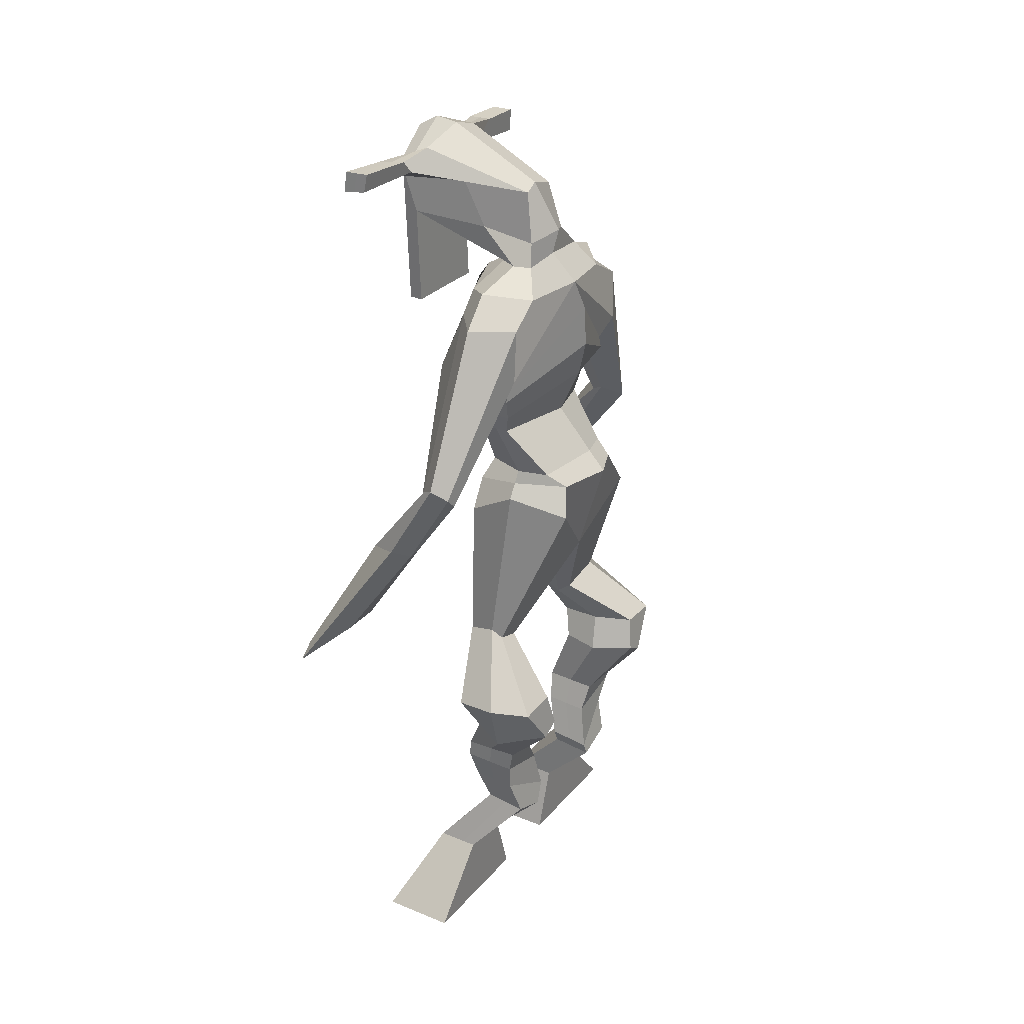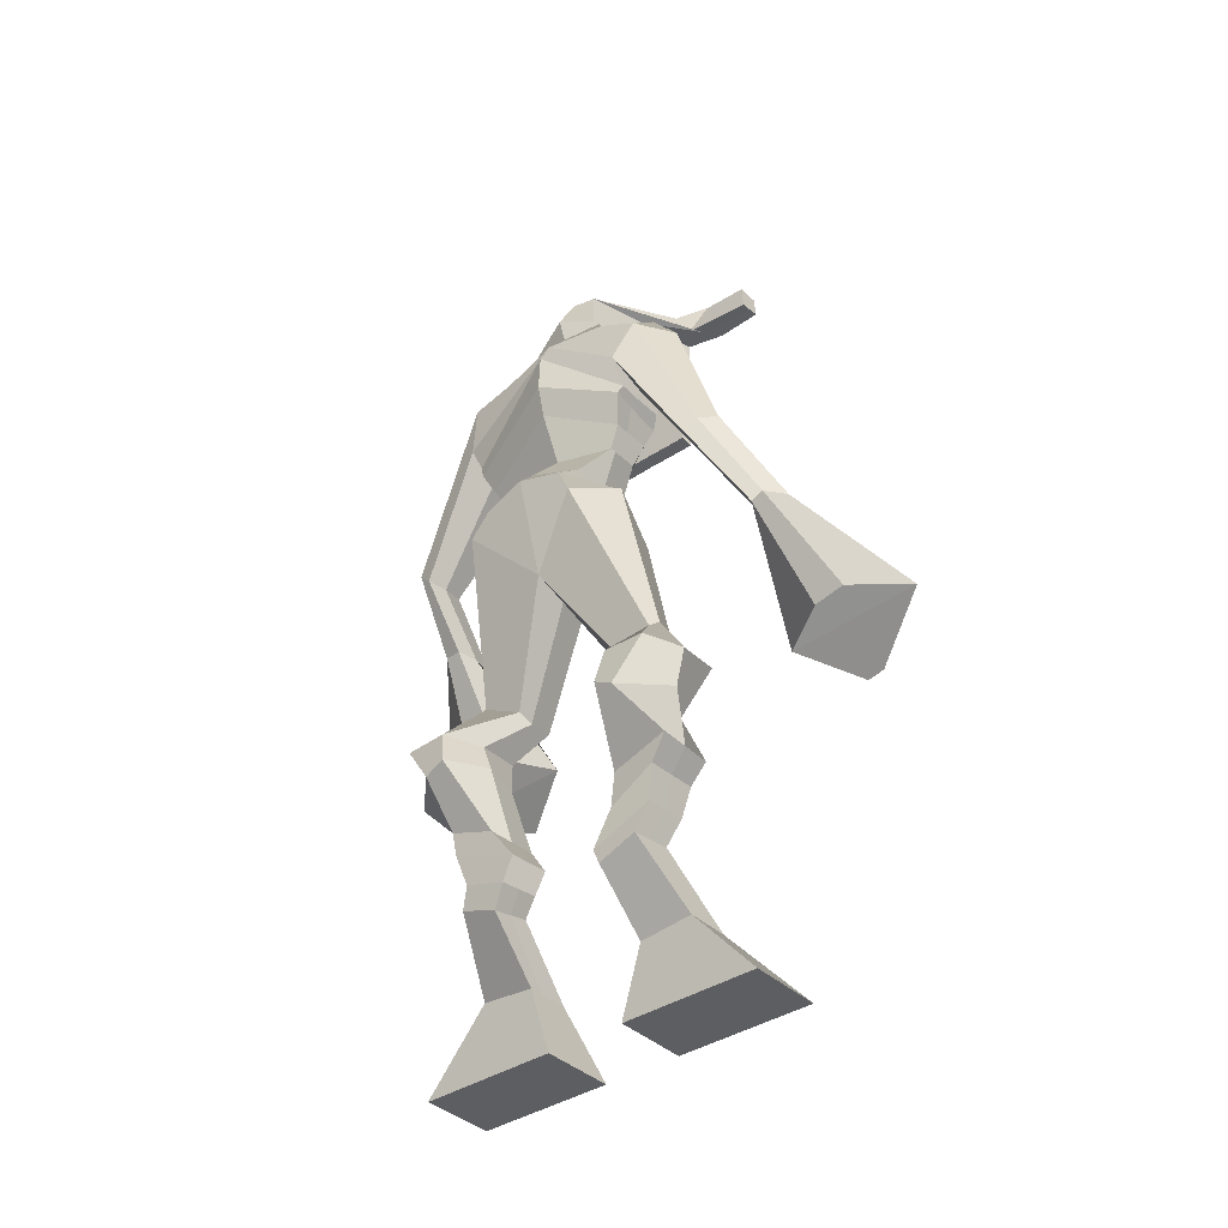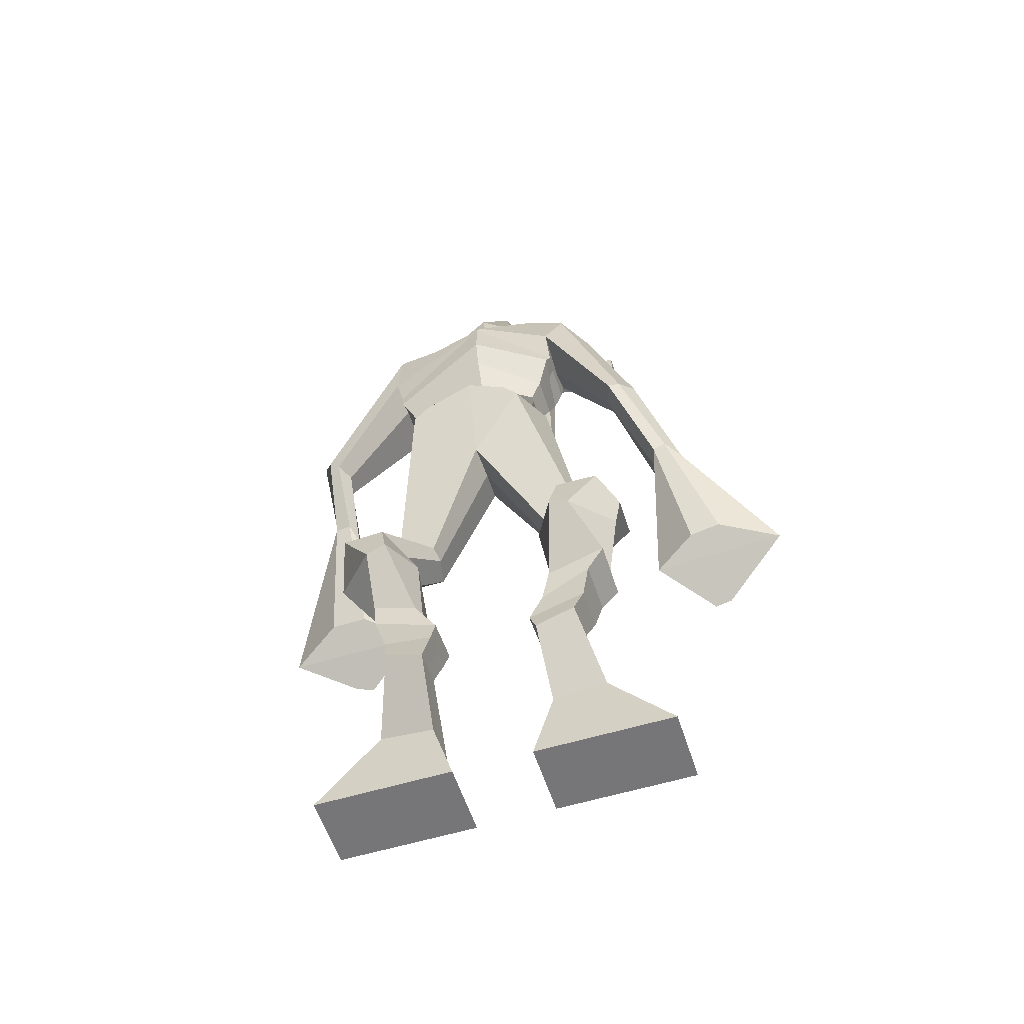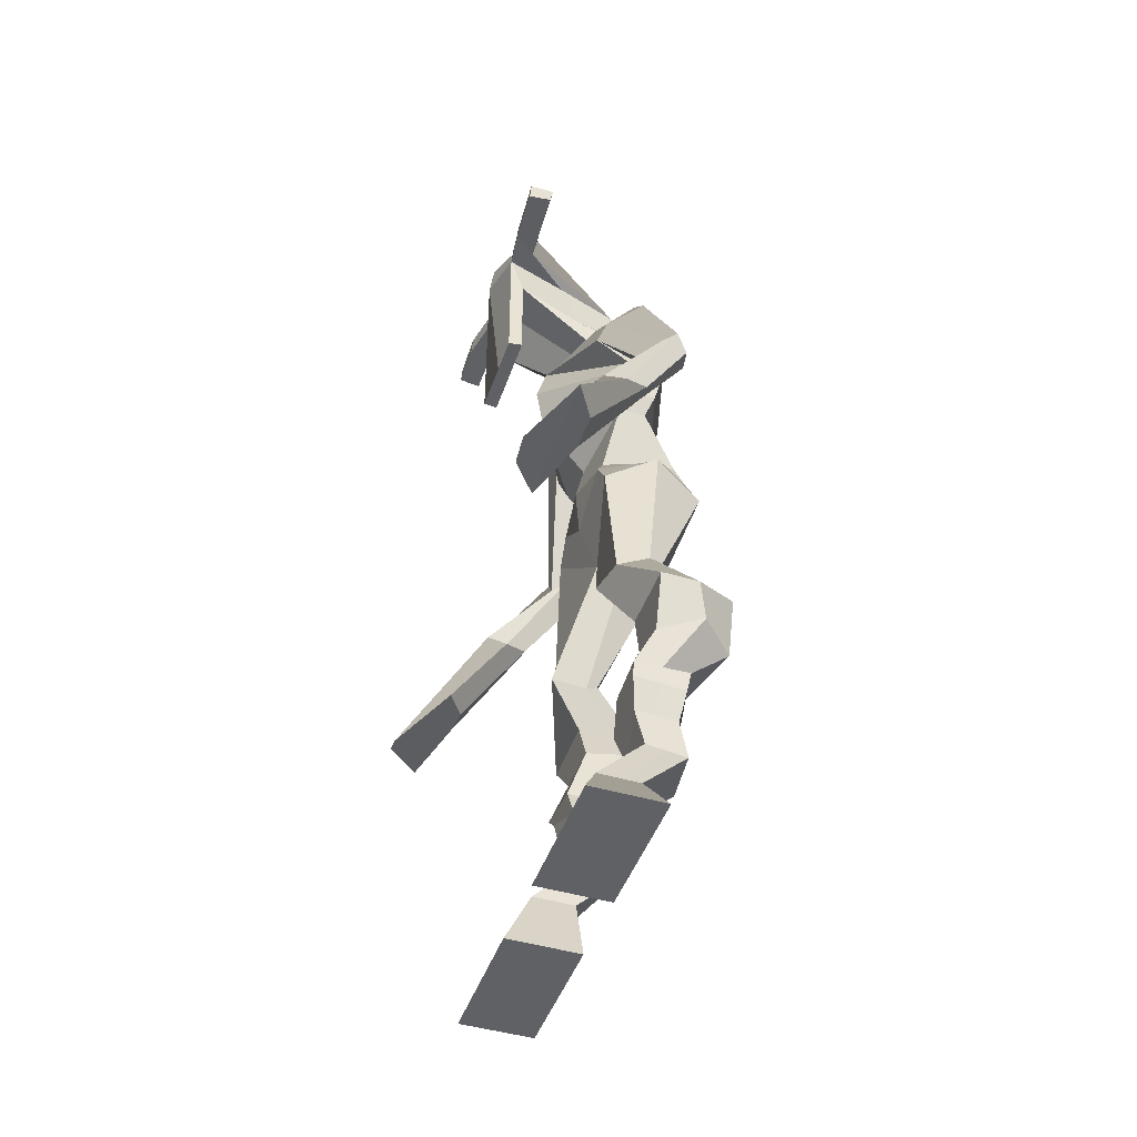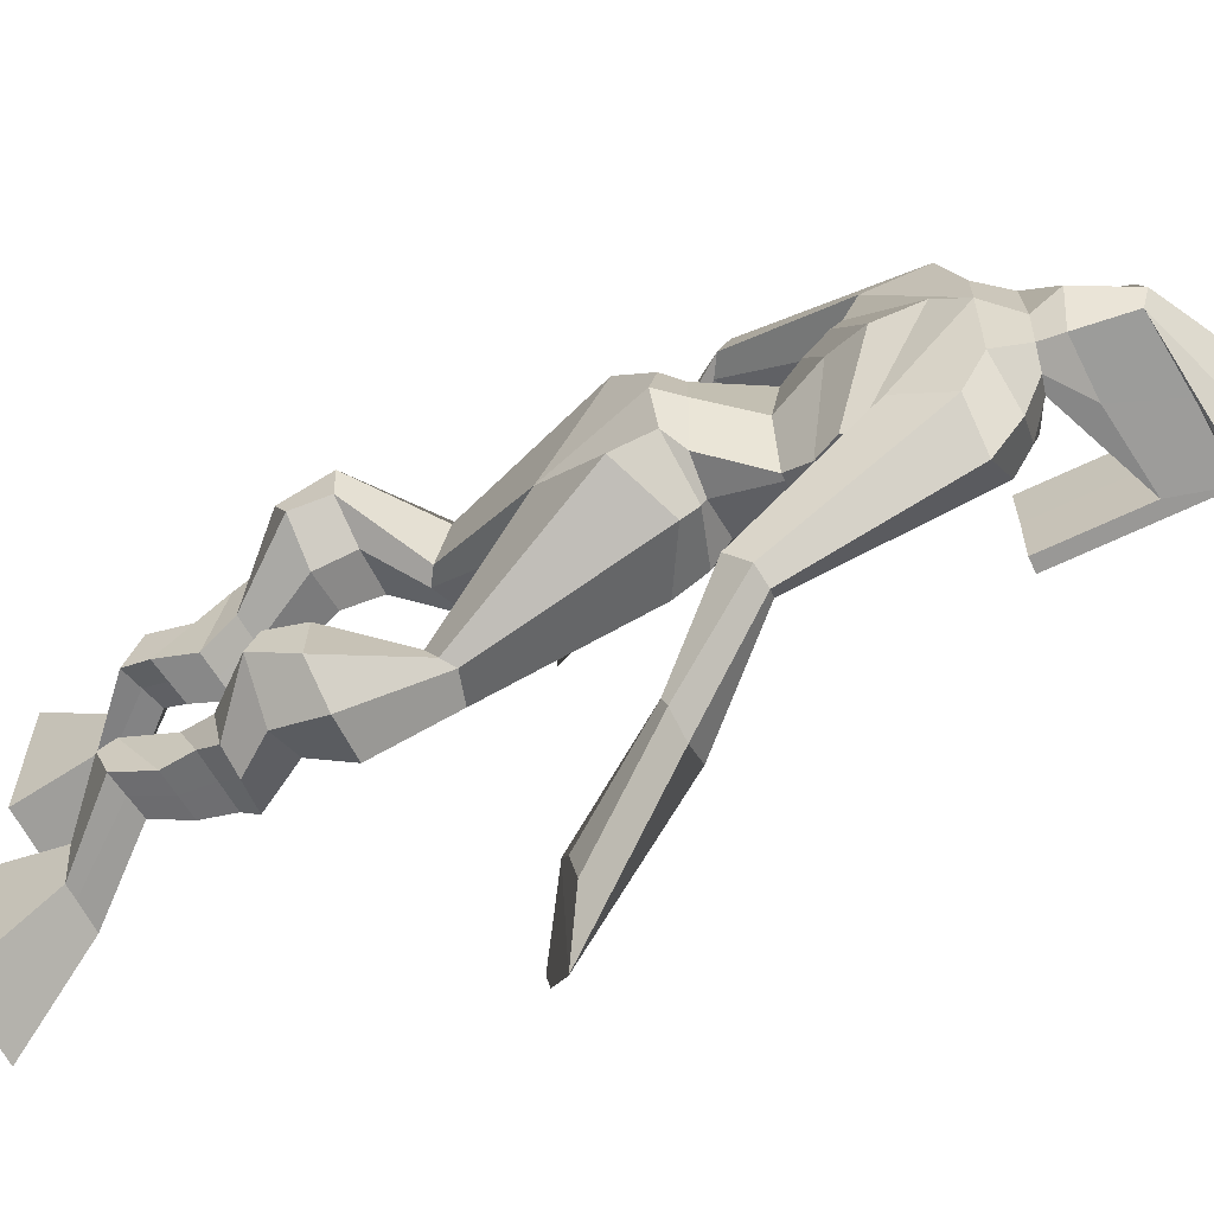
<metadata>
{"format":"obj","ext":"obj","renderer":"f3d","projection":"perspective","resolution":1024,"background":"white","views":[{"elev":28.3,"azim":31.6,"up":"+Y"},{"elev":-38.7,"azim":130.2,"up":"+Y"},{"elev":-56.9,"azim":107.7,"up":"+Y"},{"elev":-46.1,"azim":-18.8,"up":"+Y"},{"elev":-63.2,"azim":116.6,"up":"+Z"}]}
</metadata>
<code>
o monstruo
v -0.02665 -3.392 -0.5393
v -0.03072 -3.992 -0.3533
v -0.402 -3.392 -0.5393
v -0.684 -3.992 -0.3533
v -0.02665 -3.348 -1.016
v -0.03072 -3.992 -1.577
v -0.402 -3.348 -1.016
v -0.684 -3.992 -1.577
v 0.4416 -2.943 -0.5367
v 0.07586 -2.899 -0.5367
v 0.4416 -2.816 -0.8777
v 0.07586 -2.772 -0.8777
v 0.4416 -2.81 -0.4792
v 0.07586 -2.766 -0.4792
v 0.3495 -2.521 -0.9452
v -0.03125 -2.493 -0.9452
v 0.3495 -2.429 -0.5728
v -0.03125 -2.401 -0.5728
v 0.3993 -2.241 -1.011
v -0.06445 -2.219 -1.011
v 0.3993 -2.167 -0.6497
v -0.06445 -2.145 -0.6497
v 0.4381 -2.045 -1.166
v -0.05892 -2.062 -1.166
v 0.8025 -1.619 -0.7897
v 0.1174 -1.619 -0.6766
v 0.8025 -1.713 -0.9584
v 0.1174 -1.713 -1.071
v 0.7527 -1.323 -0.8508
v 0.06757 -1.323 -0.72
v 0.7527 -1.339 -1.219
v 0.06757 -1.339 -1.35
v 0.185 -0.9279 -0.5547
v -0.229 -0.9092 -0.5968
v 0.2458 -0.7864 -0.8748
v -0.1239 -0.805 -0.8326
v 0.5993 -0.02761 -0.00364
v -0.001276 0.01566 -0.00364
v 0.7862 0.5271 -0.4771
v -0.1713 0.4628 -0.5361
v -0.02665 -3.392 0.532
v -0.03072 -3.992 0.346
v -0.402 -3.392 0.532
v -0.684 -3.992 0.346
v -0.02665 -3.348 1.009
v -0.03072 -3.992 1.57
v -0.402 -3.348 1.009
v -0.684 -3.992 1.57
v 0.4416 -2.943 0.4915
v 0.07586 -2.851 0.5122
v 0.4416 -2.816 0.8293
v 0.07586 -2.772 0.8293
v 0.4416 -2.72 0.4216
v 0.07586 -2.676 0.4216
v 0.3495 -2.521 0.8903
v -0.03125 -2.493 0.8903
v 0.3495 -2.429 0.4173
v -0.03125 -2.401 0.4173
v 0.3993 -2.241 0.9751
v -0.06445 -2.219 0.9848
v 0.3993 -2.167 0.5995
v -0.06445 -2.145 0.5995
v 0.4381 -2.045 0.9853
v -0.05892 -2.062 0.9853
v 0.8025 -1.619 0.7824
v 0.1174 -1.619 0.6694
v 0.8025 -1.713 0.9511
v 0.1174 -1.713 1.064
v 0.7527 -1.323 0.8436
v 0.06757 -1.323 0.7127
v 0.7527 -1.339 1.212
v 0.06757 -1.339 1.343
v 0.185 -0.9279 0.5474
v -0.229 -0.9092 0.5896
v 0.2458 -0.7864 0.8675
v -0.1239 -0.805 0.8253
v 0.7862 0.5624 0.5934
v -0.1713 0.4508 0.7009
v 0.5164 2.689 0.02173
v -0.4177 2.689 0.02173
v 0.5181 2.083 -0.7243
v -0.1515 2.083 -0.7243
v 0.4515 2.028 0.9782
v -0.322 2.028 0.9782
v 0.4324 2.667 -0.5247
v -0.1931 2.676 -0.548
v 0.4182 2.475 -0.8804
v -0.2323 2.509 -0.7748
v 0.3317 0.9885 -1.323
v -0.002156 0.9772 -1.316
v 0.2404 1.133 -1.415
v 0.004395 1.144 -1.422
v -0.172 0.378 -1.624
v -0.5586 0.4056 -1.577
v -0.172 0.4197 -1.743
v -0.5586 0.4473 -1.791
v -0.7327 -0.4572 -1.798
v -1.33 -0.9005 -1.863
v -0.7327 -0.3981 -2.081
v -1.33 -0.8685 -2.016
v 0.4013 2.668 0.5788
v -0.2125 2.668 0.6022
v 0.4519 2.505 0.943
v -0.1677 2.509 0.8506
v 0.2378 1.02 1.658
v -0.1255 1.02 1.633
v 0.2378 1.116 1.761
v -2.5e-05 1.164 1.786
v -0.1686 0.4544 1.643
v -0.5657 0.4544 1.643
v -0.1686 0.4435 1.783
v -0.5657 0.4435 1.783
v -0.7543 -0.4059 1.634
v -1.307 -0.8797 1.706
v -0.7543 -0.4122 1.969
v -1.307 -0.7819 1.896
v -0.7107 4.011 0.09294
v -1.11 3.931 0.09294
v -0.8308 3.861 -0.3832
v -1.012 3.794 -0.3832
v -0.7995 3.848 0.4445
v -1.034 3.754 0.4724
v -0.9144 3.241 0.4695
v -0.9144 3.27 0.08388
v -0.9144 3.168 -0.3509
v 0.2072 3.088 -0.2425
v 0.2072 3.078 0.2825
v 0.3518 3.165 0.04458
v -1.044 3.625 0.4773
v -1.02 3.618 -0.3866
v 0.1154 3.518 0.1989
v 0.1154 3.584 0.07489
v -1.149 3.622 0.07489
v 0.1154 3.518 -0.1647
v -0.8848 3.798 -1.131
v -1.077 3.796 -1.131
v -1.089 3.618 -1.134
v -0.8922 3.594 -1.134
v -0.8711 3.813 1.279
v -1.096 3.804 1.279
v -1.111 3.615 1.286
v -0.9027 3.65 1.286
v 0.242 1.347 -0.4822
v 0.379 1.378 0.008986
v 0.2232 1.394 0.7455
v -0.02694 1.394 0.7455
v -0.1275 1.257 0.008986
v -0.04574 1.347 -0.4822
v 0.2698 1.552 -0.5756
v -0.08248 1.579 0.8322
v -0.08981 1.552 -0.5756
v 0.572 1.798 0.01379
v 0.2938 1.579 0.8322
v -0.5344 1.784 0.01379
v -1.083 3.62 0.8083
v -1.071 3.77 0.8027
v -0.8687 3.777 0.7182
v -0.8636 3.655 0.6148
v -0.8753 3.807 -0.7277
v -1.083 3.804 -0.7277
v -1.097 3.611 -0.7314
v -0.8754 3.638 -0.508
v -1.028 2.364 0.09156
v -0.9003 2.366 0.06125
v -0.8997 2.361 -0.3735
v -0.9003 2.363 0.4469
v -1.028 2.36 0.4317
v -1.028 2.358 -0.3642
v -0.07726 2.887 0.03025
v 0.2834 2.914 -0.3675
v -0.08681 2.862 0.2835
v -0.09628 2.83 -0.2345
v 0.2834 2.902 0.4166
v 0.2834 2.927 0.03025
v 0.4091 1.761 -0.6979
v -0.1017 1.789 0.8553
v -0.1675 1.761 -0.6199
v 0.6413 2.097 0.01776
v 0.3433 1.789 0.9402
v -0.611 2.223 0.02462
v 0.3731 1.845 -0.7249
v 0.0171 1.884 0.9294
v -0.1003 1.853 -0.7111
v 0.624 2.458 0.01975
v 0.3599 1.876 0.9433
v -0.5177 2.551 0.01975
v 0.6964 1.004 0.002708
v 0.5624 0.9492 0.5686
v -0.2055 0.913 0.002708
v 0.5624 0.9332 -0.3979
v -0.09303 0.9101 0.4432
v -0.09303 0.8942 -0.2725
v -0.3344 -3.992 -1.577
v -0.1507 -3.392 -0.5393
v -0.1507 -3.348 -1.016
v -0.3344 -3.992 -0.3533
v 0.2587 -2.921 -0.5367
v 0.2587 -2.794 -0.8777
v 0.2587 -2.788 -0.4792
v 0.1591 -2.507 -0.9452
v 0.1591 -2.415 -0.5728
v 0.1674 -2.23 -1.011
v 0.1674 -2.156 -0.6497
v 0.1896 -2.053 -1.166
v 0.4599 -1.619 -0.5848
v 0.4599 -1.713 -1.311
v 0.4101 -1.323 -0.72
v 0.4101 -1.339 -1.35
v 0.07062 -1.004 -0.519
v 0.1536 -0.7105 -0.9105
v 0.2532 0.01566 -0.00364
v 0.3074 0.7461 -0.6488
v -0.3344 -3.992 1.57
v -0.1507 -3.392 0.532
v -0.1507 -3.348 1.009
v -0.3344 -3.992 0.346
v 0.2587 -2.897 0.5019
v 0.2587 -2.794 0.8293
v 0.2587 -2.698 0.4216
v 0.1591 -2.507 0.8903
v 0.1591 -2.415 0.4173
v 0.1674 -2.23 0.9799
v 0.1674 -2.156 0.5995
v 0.1896 -2.053 0.9853
v 0.4599 -1.619 0.5776
v 0.4599 -1.713 1.304
v 0.4101 -1.323 0.7127
v 0.4101 -1.339 1.343
v 0.07062 -1.004 0.5117
v 0.1536 -0.7105 0.9032
v 0.3074 0.734 0.8136
v 0.1075 1.946 -0.7243
v 0.1005 2.028 0.9782
v 0.1315 2.721 -0.8763
v 0.07891 2.476 -1.095
v 0.1191 1.044 -1.253
v 0.1191 1.169 -1.543
v -0.3653 0.383 -1.581
v -0.3653 0.4422 -1.865
v -0.9399 -0.6128 -1.404
v -0.9399 -0.5537 -2.634
v 0.08795 2.781 0.9305
v 0.08211 2.507 1.166
v 0.1189 0.9376 1.557
v 0.1189 1.222 1.862
v -0.3672 0.4544 1.61
v -0.3672 0.4435 1.817
v -0.9983 -0.5959 1.181
v -0.9983 -0.6023 2.422
v -0.9204 4.037 0.09294
v -0.9214 3.827 -0.3832
v -0.9167 3.801 0.4584
v -0.2796 3.159 0.3098
v -0.2796 3.086 -0.2305
v -0.4644 3.572 0.3452
v -0.4524 3.568 -0.2828
v -0.9807 3.797 -1.131
v -0.9904 3.606 -1.134
v -0.9837 3.809 1.279
v -1.007 3.633 1.286
v 0.1113 1.394 0.7455
v 0.1886 1.347 -0.4822
v 0.1393 1.579 0.8322
v 0.1393 1.552 -0.5756
v -0.9734 3.637 0.7116
v -0.9699 3.773 0.7604
v -0.986 3.624 -0.6197
v -0.9794 3.805 -0.7277
v 0.09356 2.872 -0.3675
v 0.0983 2.882 0.4166
v 0.1866 1.789 0.8978
v 0.1866 1.761 -0.6589
v 0.2167 1.884 0.9294
v 0.2167 1.853 -0.7111
v 0.2477 0.8942 -0.3979
v 0.2477 0.9101 0.5686
v 0.8518 0.8313 -7.5e-05
v 0.7263 0.8329 0.4872
v -0.1715 0.442 -7.5e-05
v 0.7263 0.8293 -0.319
v -0.1785 0.7158 0.5353
v -0.1785 0.7121 -0.3672
v 0.2739 0.8329 0.676
v 0.2739 0.8669 -0.5079
f 1 5 11 9
f 4 3 7 8
f 193 195 5 6
f 193 196 4 8
f 196 194 3 4
f 6 5 1 2
f 198 12 16 200
f 7 3 10 12
f 195 7 12 198
f 194 1 9 197
f 200 16 20 202
f 12 10 14 16
f 9 11 15 13
f 197 9 13 199
f 20 18 22 24
f 16 14 18 20
f 13 15 19 17
f 199 13 17 201
f 21 23 27 25
f 17 19 23 21
f 201 17 21 203
f 202 20 24 204
f 206 28 32 208
f 203 21 25 205
f 204 24 28 206
f 24 22 26 28
f 29 31 35 33
f 28 26 30 32
f 25 27 31 29
f 205 25 29 207
f 209 33 37 211
f 207 29 33 209
f 208 32 36 210
f 32 30 34 36
f 185 184 79 83
f 210 36 40 212
f 36 34 38 40
f 33 35 39 37
f 41 49 51 45
f 44 48 47 43
f 213 46 45 215
f 213 48 44 216
f 216 44 43 214
f 46 42 41 45
f 218 220 56 52
f 47 52 50 43
f 215 218 52 47
f 214 217 49 41
f 220 222 60 56
f 52 56 54 50
f 49 53 55 51
f 217 219 53 49
f 60 64 62 58
f 56 60 58 54
f 53 57 59 55
f 219 221 57 53
f 61 65 67 63
f 57 61 63 59
f 221 223 61 57
f 222 224 64 60
f 226 228 72 68
f 223 225 65 61
f 224 226 68 64
f 64 68 66 62
f 69 73 75 71
f 68 72 70 66
f 65 69 71 67
f 225 227 69 65
f 229 211 37 73
f 227 229 73 69
f 228 230 76 72
f 72 76 74 70
f 184 181 81 79
f 230 231 78 76
f 76 78 38 74
f 73 37 77 75
f 268 159 135 257
f 133 129 122 118
f 186 182 84 80
f 274 183 82 232
f 273 185 83 233
f 183 186 80 82
f 234 235 88 86
f 82 88 92 90
f 82 80 86 88
f 79 81 87 85
f 90 92 96 94
f 235 87 91 237
f 232 82 90 236
f 87 81 89 91
f 95 93 97 99
f 236 90 94 238
f 91 89 93 95
f 237 91 95 239
f 240 98 100 241
f 239 95 99 241
f 94 96 100 98
f 238 94 98 240
f 242 102 104 243
f 83 79 101 103
f 80 84 104 102
f 104 84 106 108
f 108 106 110 112
f 83 103 107 105
f 233 83 105 244
f 243 104 108 245
f 109 111 115 113
f 245 108 112 247
f 105 107 111 109
f 244 105 109 246
f 248 113 115 249
f 246 109 113 248
f 112 110 114 116
f 247 112 116 249
f 250 117 119 251
f 250 118 122 252
f 156 155 141 140
f 131 132 117 121
f 132 134 119 117
f 130 133 118 120
f 172 169 124 125
f 174 170 126 128
f 173 174 128 127
f 270 173 127 253
f 169 171 123 124
f 269 172 125 254
f 129 133 163 167
f 128 126 134 132
f 127 128 132 131
f 253 127 131 255
f 130 125 165 168
f 254 125 130 256
f 258 137 136 257
f 161 160 136 137
f 267 161 137 258
f 159 162 138 135
f 260 142 139 259
f 158 157 139 142
f 266 156 140 259
f 265 158 142 260
f 192 189 147 148
f 276 188 145 261
f 275 192 148 262
f 189 191 146 147
f 187 190 143 144
f 188 187 144 145
f 148 147 154 151
f 261 145 153 263
f 262 148 151 264
f 147 146 150 154
f 144 143 149 152
f 145 144 152 153
f 255 131 158 265
f 252 122 156 266
f 131 121 157 158
f 122 129 155 156
f 119 134 162 159
f 256 130 161 267
f 130 120 160 161
f 251 119 159 268
f 165 164 163 168
f 164 166 167 163
f 133 130 168 163
f 123 129 167 166
f 124 123 166 164
f 125 124 164 165
f 234 86 172 269
f 80 102 171 169
f 242 101 173 270
f 101 79 174 173
f 79 85 170 174
f 86 80 169 172
f 151 154 180 177
f 263 153 179 271
f 264 151 177 272
f 154 150 176 180
f 152 149 175 178
f 153 152 178 179
f 177 180 186 183
f 271 179 185 273
f 272 177 183 274
f 180 176 182 186
f 178 175 181 184
f 179 178 184 185
f 278 277 187 188
f 277 280 190 187
f 279 281 191 189
f 284 282 192 275
f 283 278 188 276
f 282 279 189 192
f 281 283 276 191
f 280 284 275 190
f 175 272 274 181
f 176 271 273 182
f 149 264 272 175
f 150 263 271 176
f 102 242 270 171
f 85 234 269 170
f 120 251 268 160
f 134 256 267 162
f 121 252 266 157
f 129 255 265 155
f 143 262 264 149
f 146 261 263 150
f 190 275 262 143
f 191 276 261 146
f 155 265 260 141
f 157 266 259 139
f 141 260 259 140
f 162 267 258 138
f 138 258 257 135
f 126 254 256 134
f 123 253 255 129
f 170 269 254 126
f 171 270 253 123
f 117 250 252 121
f 118 250 251 120
f 111 247 249 115
f 110 246 248 114
f 114 248 249 116
f 106 244 246 110
f 107 245 247 111
f 103 243 245 107
f 84 233 244 106
f 101 242 243 103
f 93 238 240 97
f 96 239 241 100
f 97 240 241 99
f 92 237 239 96
f 89 236 238 93
f 81 232 236 89
f 88 235 237 92
f 85 87 235 234
f 182 273 233 84
f 181 274 232 81
f 160 268 257 136
f 75 77 231 230
f 71 75 230 228
f 70 74 229 227
f 74 38 211 229
f 66 70 227 225
f 63 67 226 224
f 62 66 225 223
f 67 71 228 226
f 59 63 224 222
f 58 62 223 221
f 54 58 221 219
f 50 54 219 217
f 55 59 222 220
f 43 50 217 214
f 45 51 218 215
f 51 55 220 218
f 42 216 214 41
f 46 213 216 42
f 48 213 215 47
f 35 210 212 39
f 31 208 210 35
f 30 207 209 34
f 34 209 211 38
f 26 205 207 30
f 23 204 206 27
f 22 203 205 26
f 27 206 208 31
f 19 202 204 23
f 18 201 203 22
f 14 199 201 18
f 10 197 199 14
f 15 200 202 19
f 3 194 197 10
f 5 195 198 11
f 11 198 200 15
f 2 1 194 196
f 6 2 196 193
f 8 7 195 193
f 39 212 284 280
f 78 231 283 281
f 40 38 279 282
f 231 77 278 283
f 212 40 282 284
f 38 78 281 279
f 37 39 280 277
f 77 37 277 278

</code>
